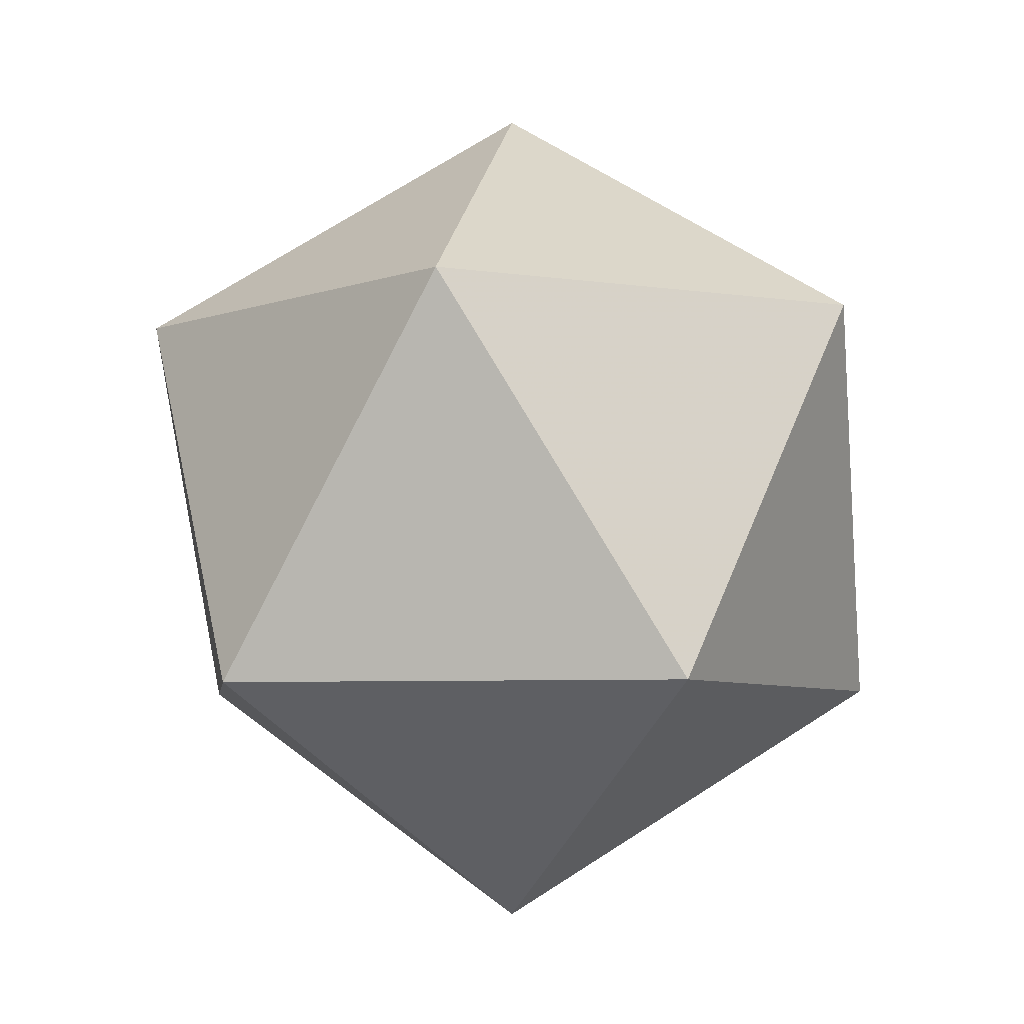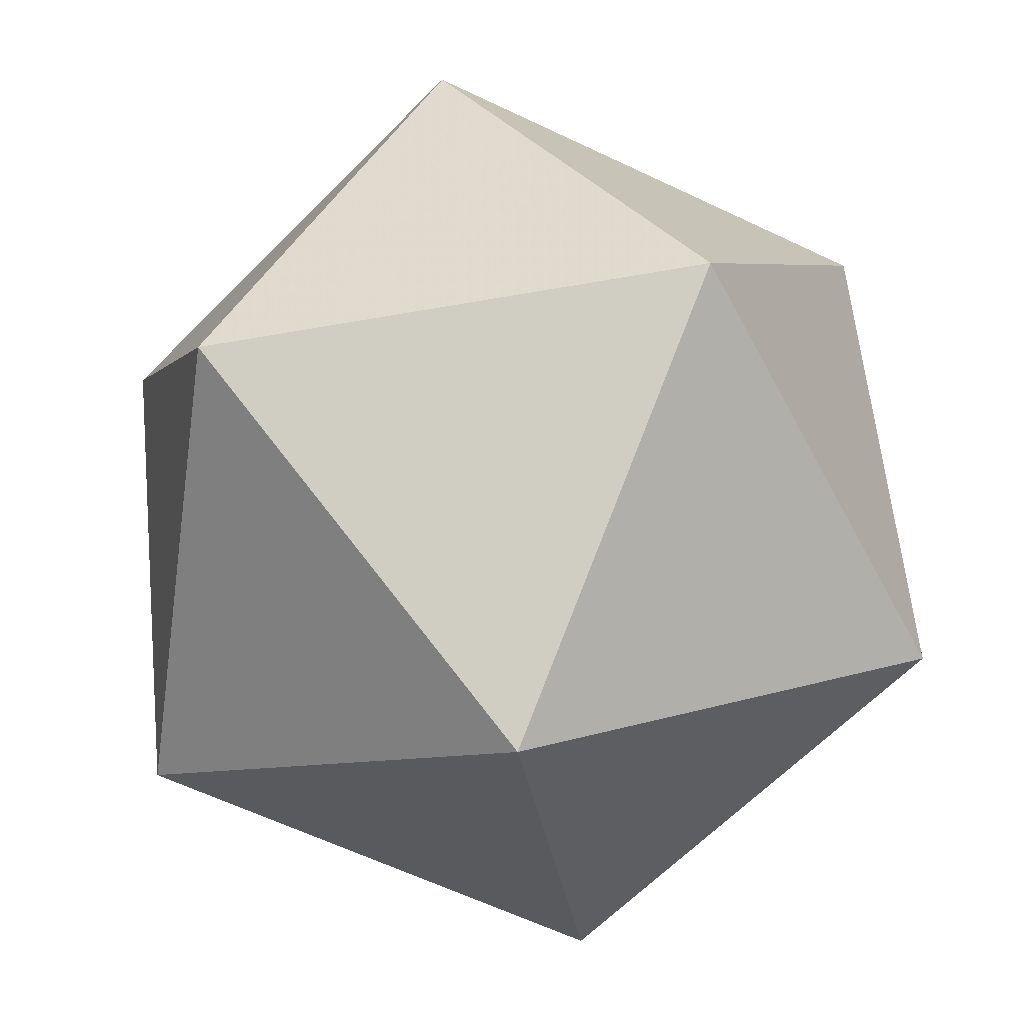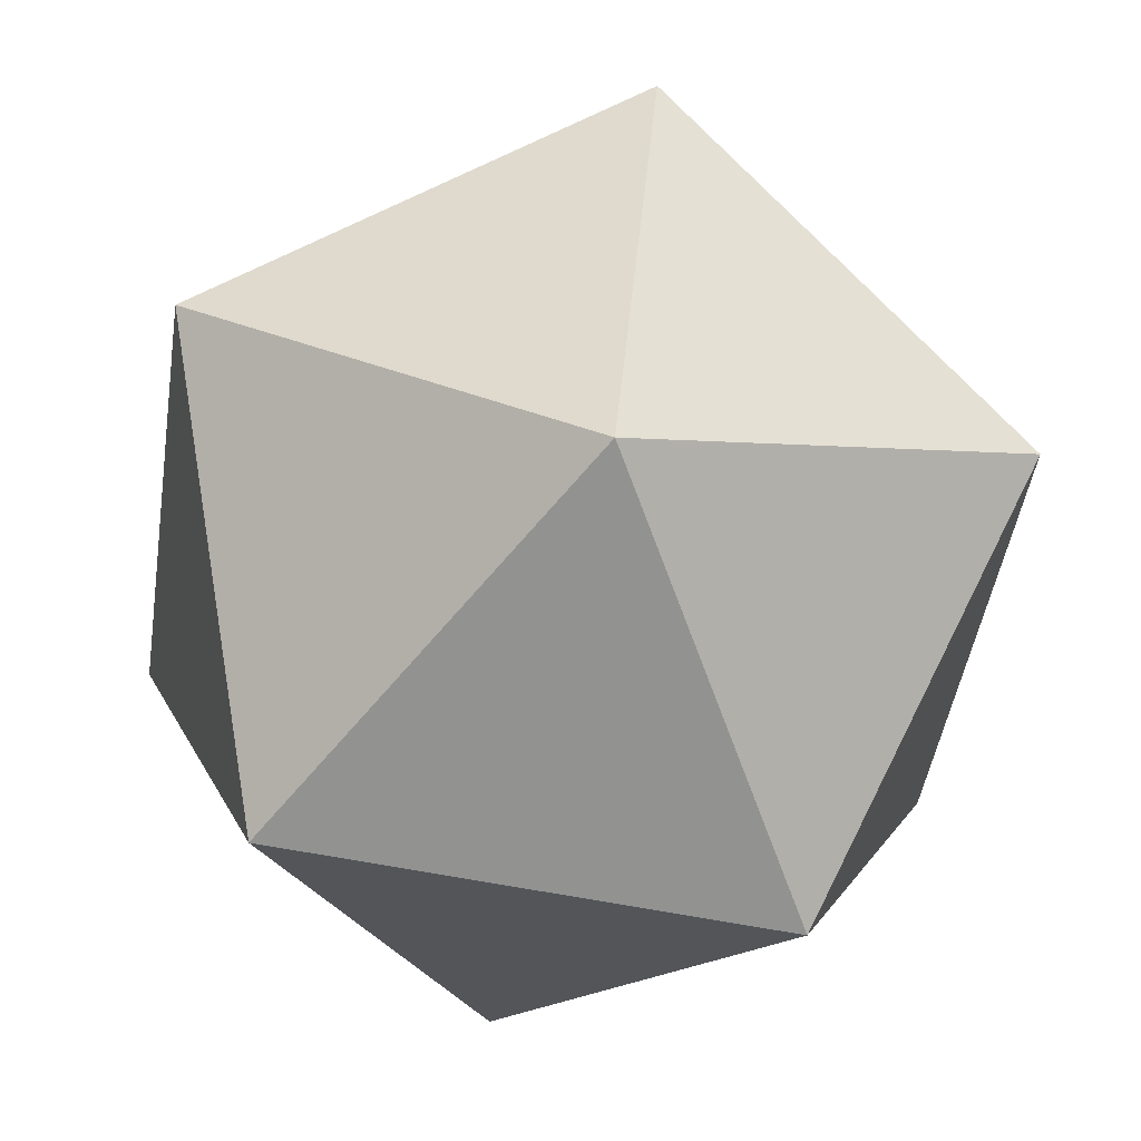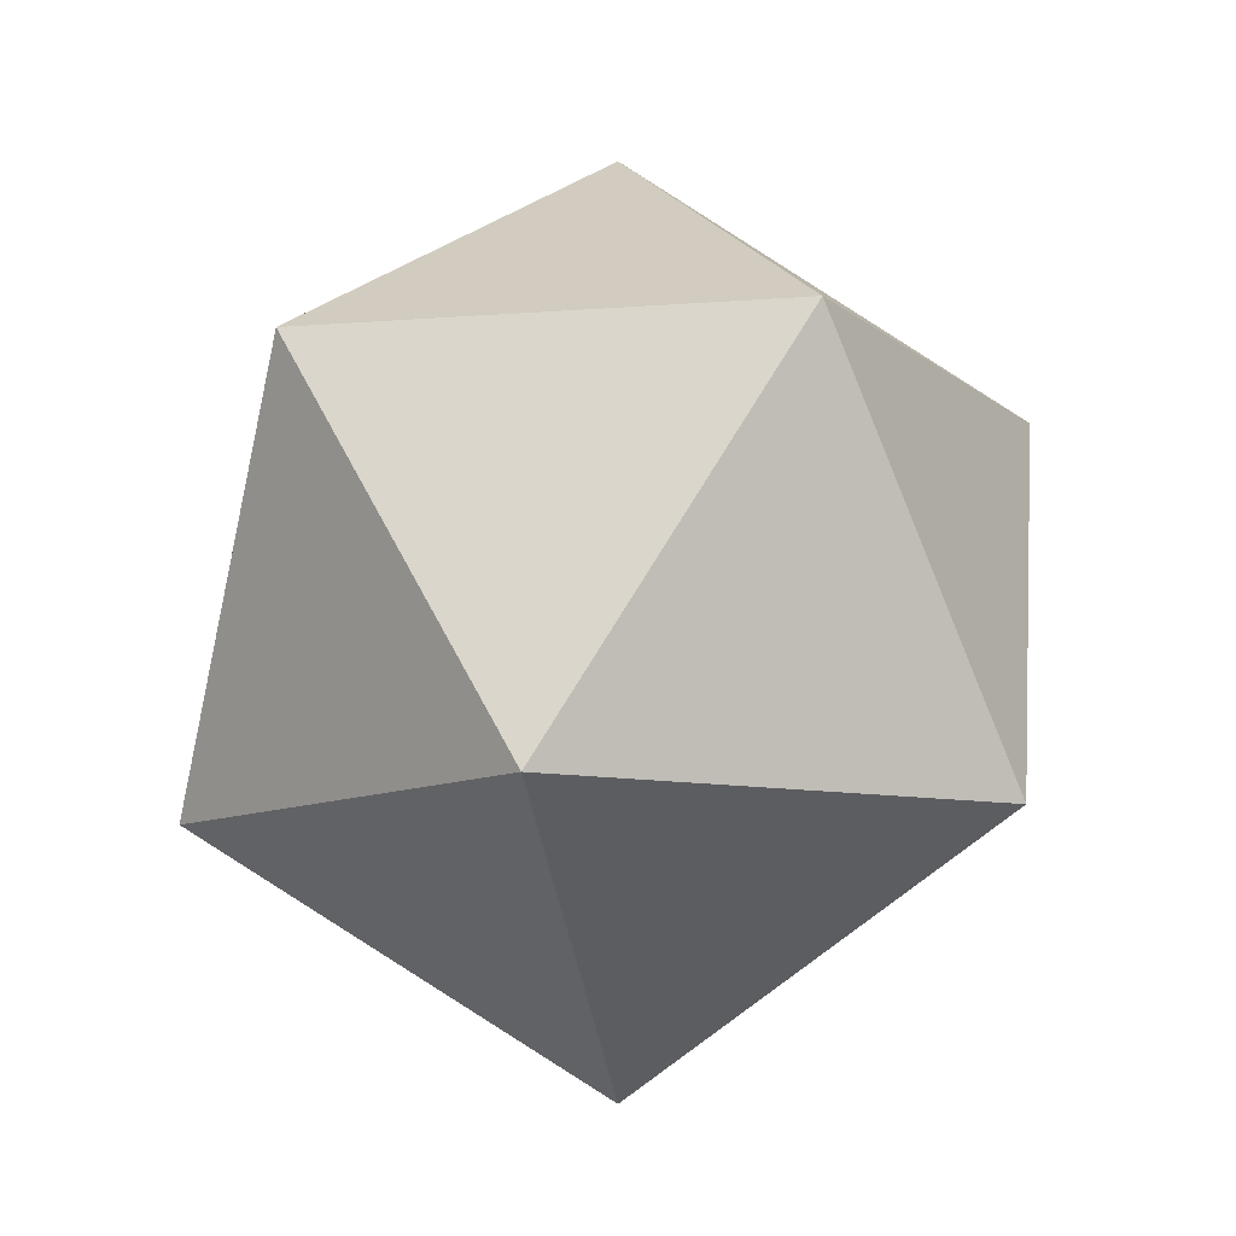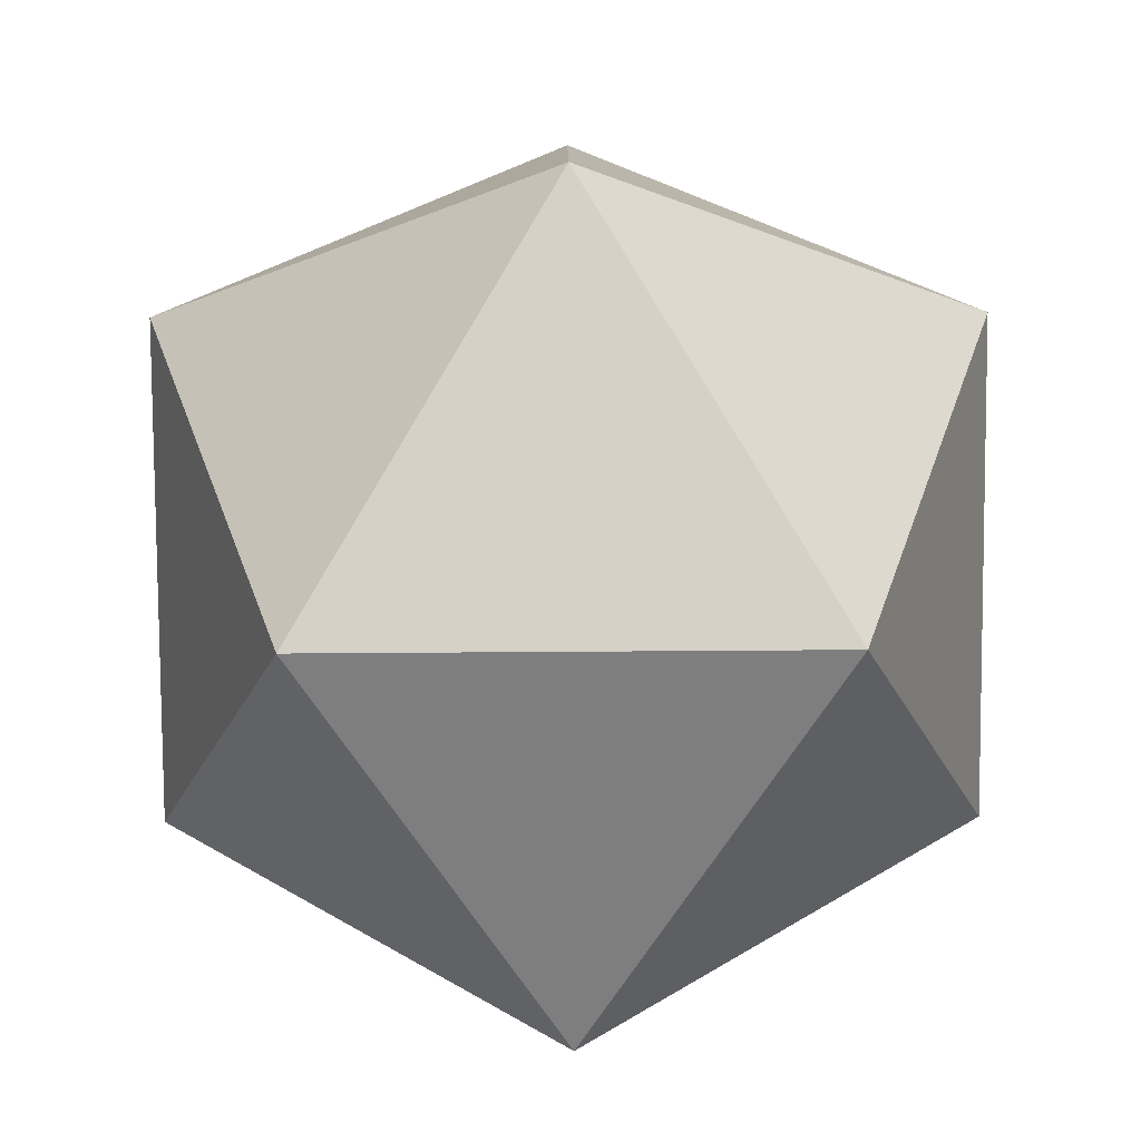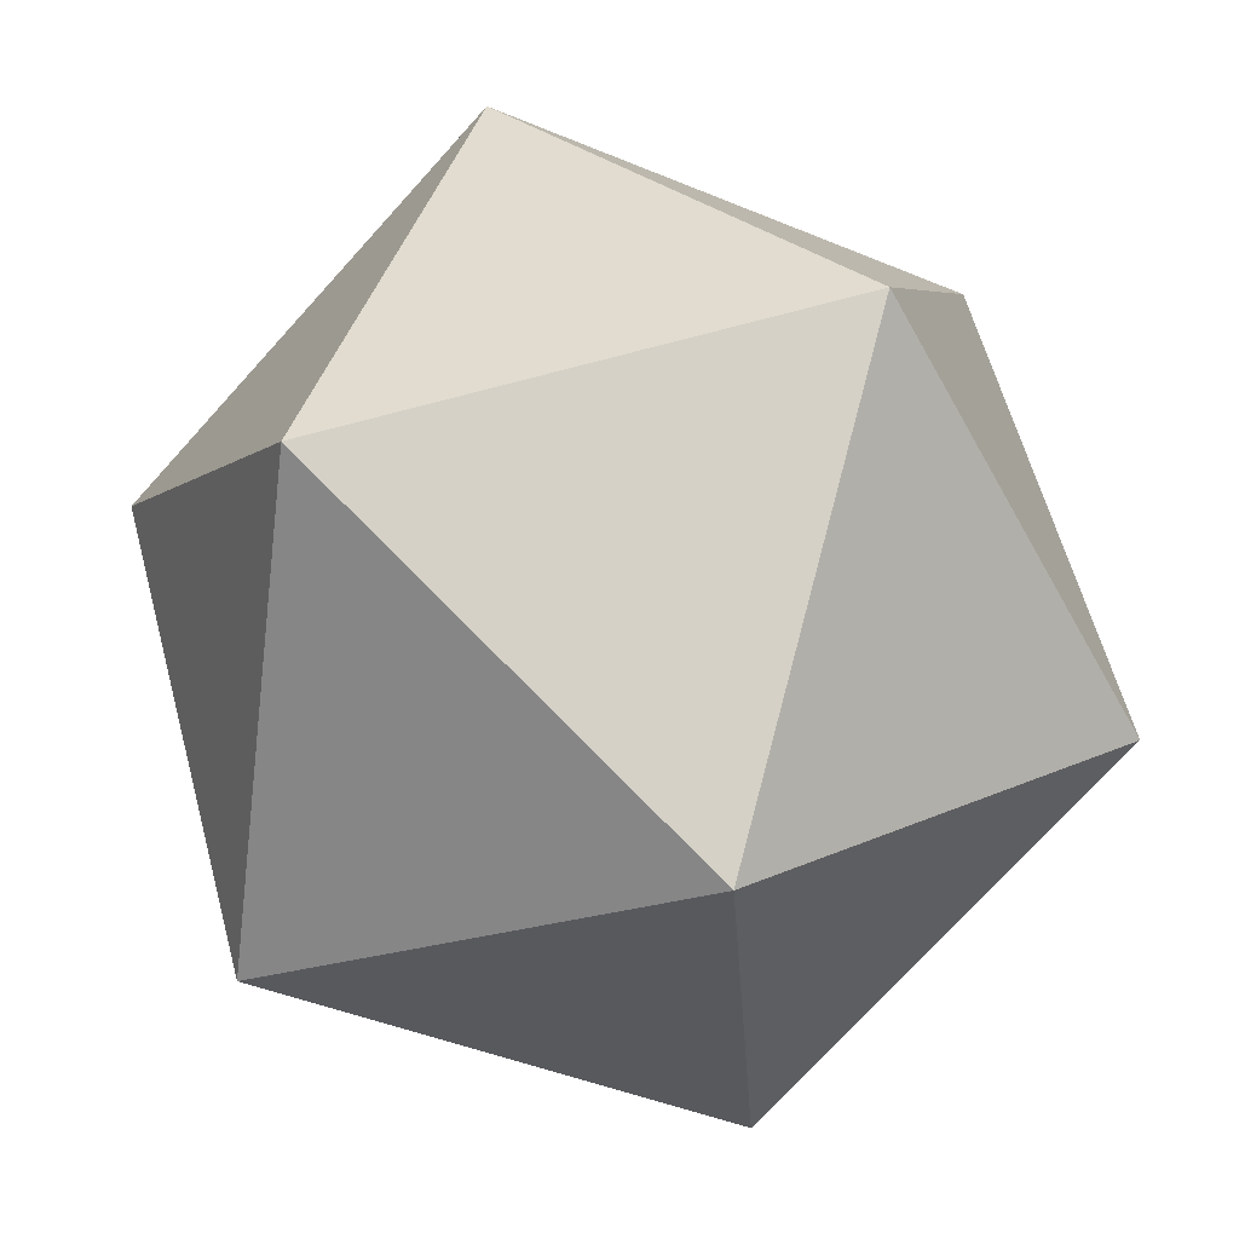
<metadata>
{"format":"obj","ext":"obj","renderer":"f3d","projection":"perspective","resolution":1024,"background":"white","views":[{"elev":-5.8,"azim":10.7,"up":"+Z"},{"elev":44.2,"azim":117.1,"up":"+Y"},{"elev":-77.1,"azim":-9.9,"up":"+Y"},{"elev":-11.0,"azim":-169.0,"up":"+Z"},{"elev":68.0,"azim":-0.4,"up":"+Y"},{"elev":-20.8,"azim":-146.0,"up":"+Y"}]}
</metadata>
<code>
o obj_0
v 0 		0 		2.805
v 0 		-1.253 		2.03
v 1.19 		-0.387 		2.03
v -0.736 		1.014 		2.03
v -1.19 		-0.387 		2.03
v 0.736 		-1.013 		0.776
v 0 		0 		0
v 1.19 		0.387 		0.776
v -0.736 		-1.013 		0.776
v -1.19 		0.387 		0.776
v 0.736 		1.014 		2.03
v 0 		1.253 		0.776
g group_0_40919
f 1 2 3
f 4 5 1
f 2 6 3
f 7 8 6
f 9 10 7
f 7 12 8
f 10 12 7
f 3 11 1
f 5 2 1
f 8 3 6
f 6 9 7
f 9 5 10
f 2 9 6
f 11 4 1
f 2 5 9
f 4 10 5
f 11 8 12
f 11 12 4
f 11 3 8
f 12 10 4

</code>
